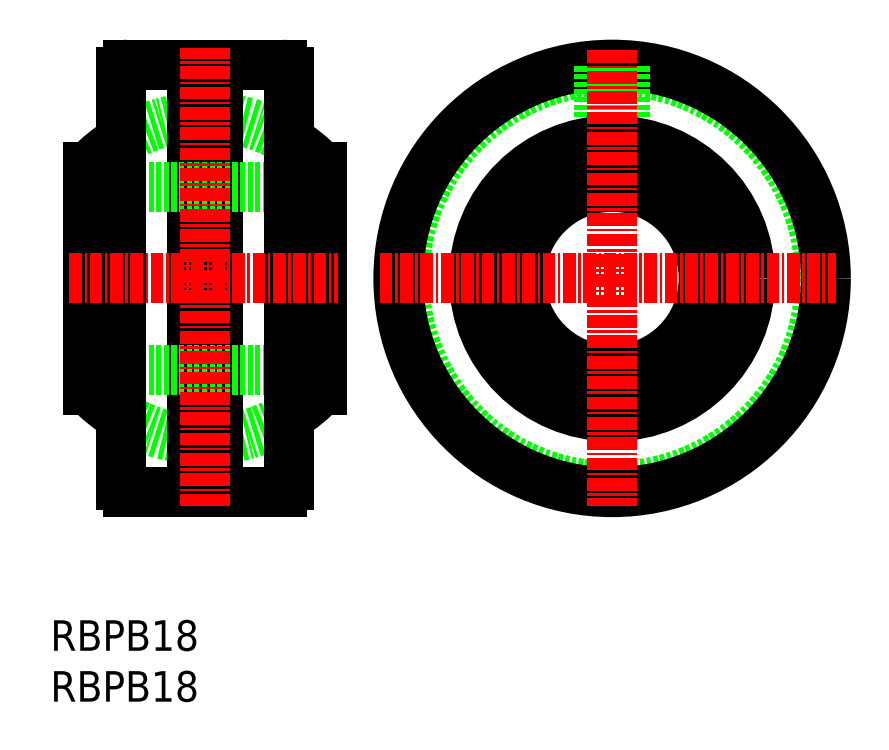
<metadata>
{"format":"dxf","ext":"dxf","renderer":"ezdxf+matplotlib","layout":"modelspace","background":"white","min_lineweight":24,"dpi":150}
</metadata>
<code>
0
SECTION
2
ENTITIES
0
TEXT
8
0
10
109.5
20
80.07
30
0
40
3
1
RBPB18
11
109.5
21
81.57
31
0
73
     2
0
TEXT
8
0
10
109.5
20
85.07
30
0
40
3
1
RBPB18
11
109.5
21
86.57
31
0
73
     2
0
CIRCLE
8
0
10
164.7
20
121.7
30
0
40
20.4
0
ARC
8
0
10
124.7
20
99.66
30
0
40
1.602
50
38.72
51
141.3
0
ARC
8
0
10
124.7
20
143.7
30
0
40
1.602
50
218.7
51
321.3
0
ARC
8
0
10
124.7
20
121.7
30
0
40
15.88
50
301.3
51
316.4
0
ARC
8
0
10
124.7
20
121.7
30
0
40
15.88
50
238.7
51
301.3
0
ARC
8
0
10
124.7
20
121.7
30
0
40
15.88
50
58.69
51
121.3
0
ARC
8
0
10
124.7
20
121.7
30
0
40
15.88
50
121.3
51
136.4
0
CIRCLE
8
0
10
164.7
20
121.7
30
0
40
21
0
CIRCLE
8
0
10
164.7
20
121.7
30
0
40
13.56
0
CIRCLE
8
0
10
164.7
20
121.7
30
0
40
10.94
0
CIRCLE
8
0
10
164.7
20
121.7
30
0
40
9
0
CIRCLE
8
0
10
164.7
20
121.7
30
0
40
9.7
0
ARC
8
0
10
132.3
20
101.4
30
0
40
0.7
50
270
51
0
0
ARC
8
0
10
117.2
20
101.4
30
0
40
0.7
50
180
51
270
0
ARC
8
0
10
132.3
20
142
30
0
40
0.7
50
0
51
90
0
ARC
8
0
10
117.2
20
142
30
0
40
0.7
50
90
51
180
0
ARC
8
0
10
124.7
20
121.7
30
0
40
15.88
50
43.58
51
58.69
0
ARC
8
0
10
124.7
20
121.7
30
0
40
15.88
50
223.6
51
238.7
0
LINE
8
0
10
126
20
100.7
30
0
11
132.3
21
100.7
31
0
0
LINE
8
0
10
126
20
142.7
30
0
11
132.3
21
142.7
31
0
0
LINE
8
0
10
123.5
20
100.7
30
0
11
123.5
21
142.7
31
0
0
LINE
8
0
10
126
20
100.7
30
0
11
126
21
142.7
31
0
0
LINE
8
0
10
135.5
20
130.7
30
0
11
135.5
21
112.7
31
0
0
LINE
8
0
10
113.9
20
130.7
30
0
11
113.9
21
112.7
31
0
0
LINE
8
0
10
135.5
20
130.7
30
0
11
136.2
21
131.4
31
0
0
LINE
8
0
10
135.5
20
112.7
30
0
11
136.2
21
112
31
0
0
LINE
8
0
10
113.9
20
112.7
30
0
11
113.2
21
112
31
0
0
LINE
8
0
10
113.9
20
130.7
30
0
11
113.2
21
131.4
31
0
0
LINE
8
0
10
117.2
20
142.7
30
0
11
123.5
21
142.7
31
0
0
LINE
8
0
10
117.2
20
100.7
30
0
11
123.5
21
100.7
31
0
0
LINE
8
0
10
113.9
20
112.7
30
0
11
135.5
21
112.7
31
0
0
LINE
8
0
10
113.9
20
130.7
30
0
11
135.5
21
130.7
31
0
0
LINE
8
0
10
163.5
20
137.5
30
0
11
163.5
21
142.7
31
0
0
LINE
8
0
10
166
20
137.5
30
0
11
166
21
142.7
31
0
0
LINE
8
0
10
136.2
20
110.7
30
0
11
136.2
21
132.6
31
0
0
LINE
8
0
10
113.2
20
110.7
30
0
11
113.2
21
132.6
31
0
0
LINE
8
0
10
133
20
101.4
30
0
11
133
21
142
31
0
0
LINE
8
0
10
116.5
20
101.4
30
0
11
116.5
21
142
31
0
0
LINE
8
CENTER
10
164.7
20
144.1
30
0
11
164.7
21
99.25
31
0
0
LINE
8
CENTER
10
141.9
20
121.7
30
0
11
186.7
21
121.7
31
0
0
LINE
8
CENTER
10
124.7
20
99.25
30
0
11
124.7
21
144.3
31
0
0
LINE
8
CENTER
10
111.4
20
121.7
30
0
11
137.8
21
121.7
31
0
0
ENDSEC
0
EOF

</code>
